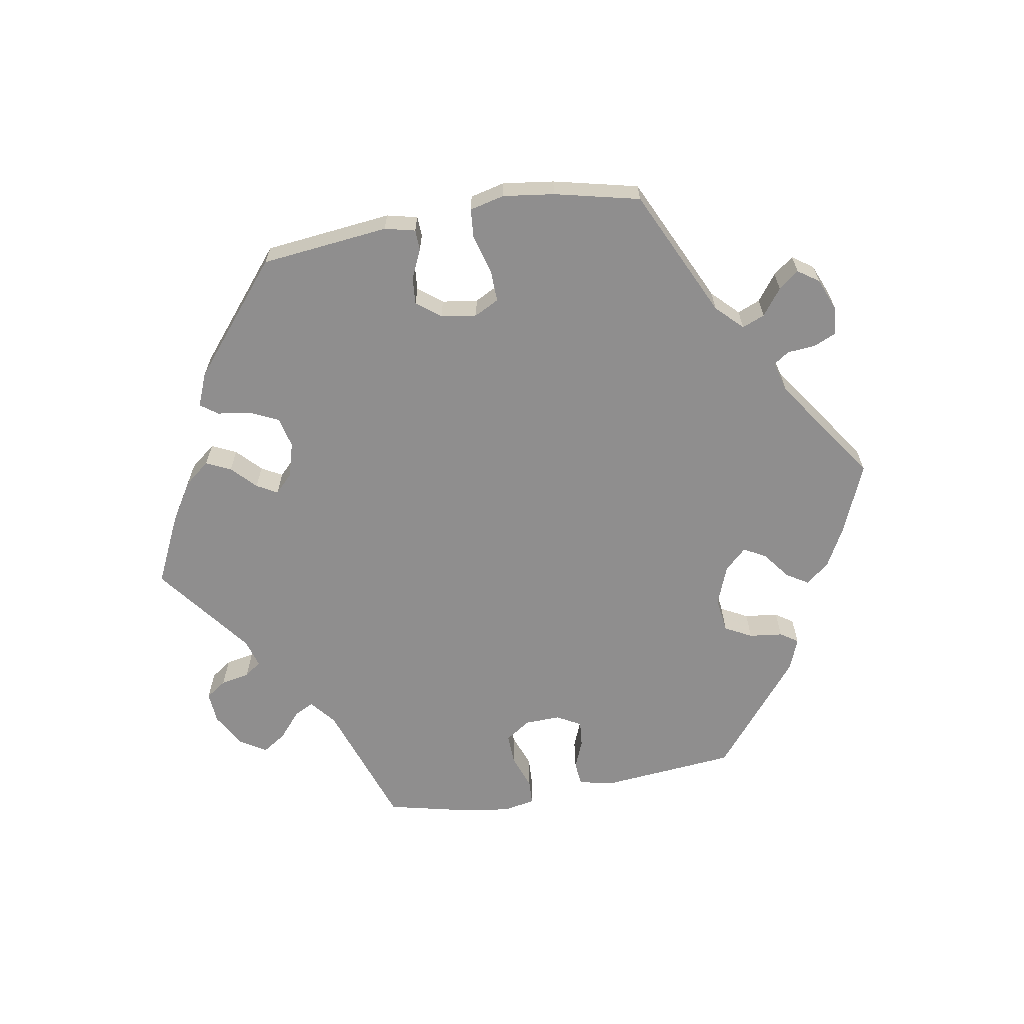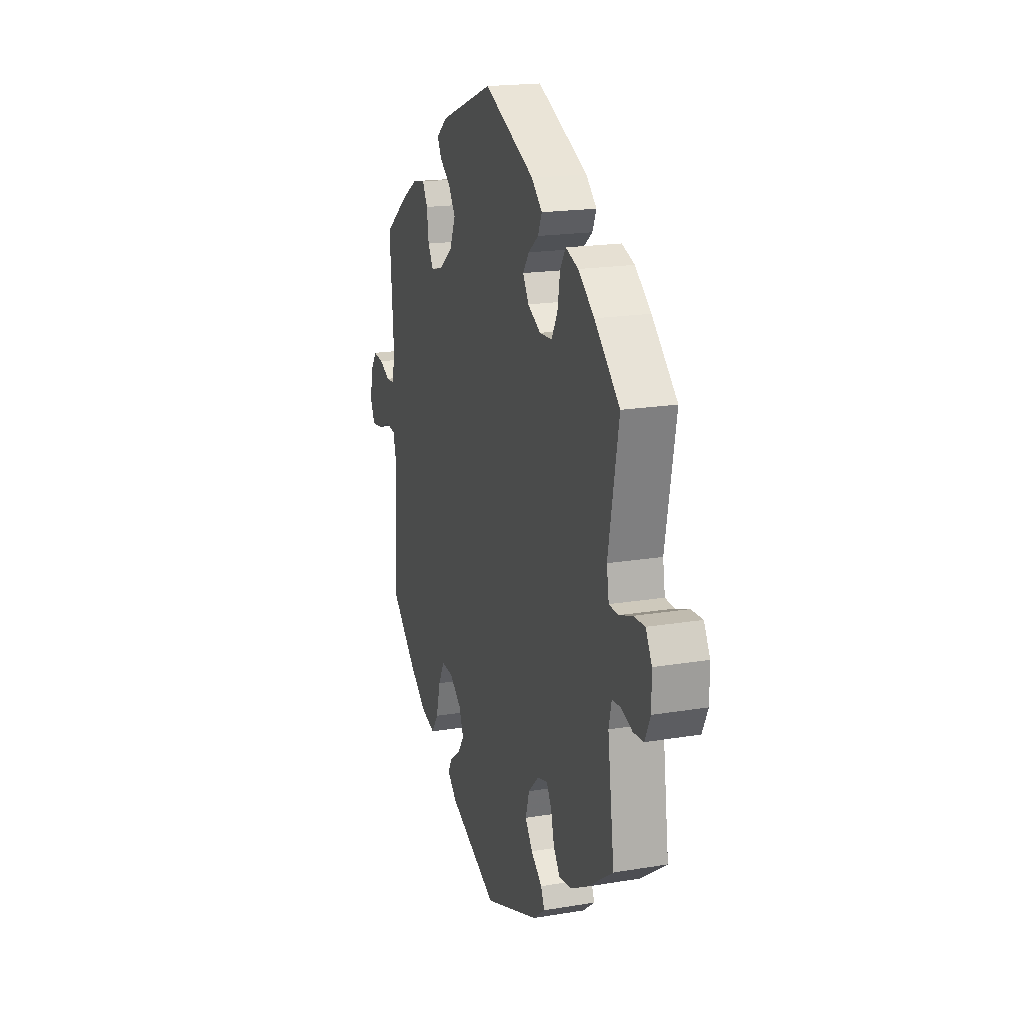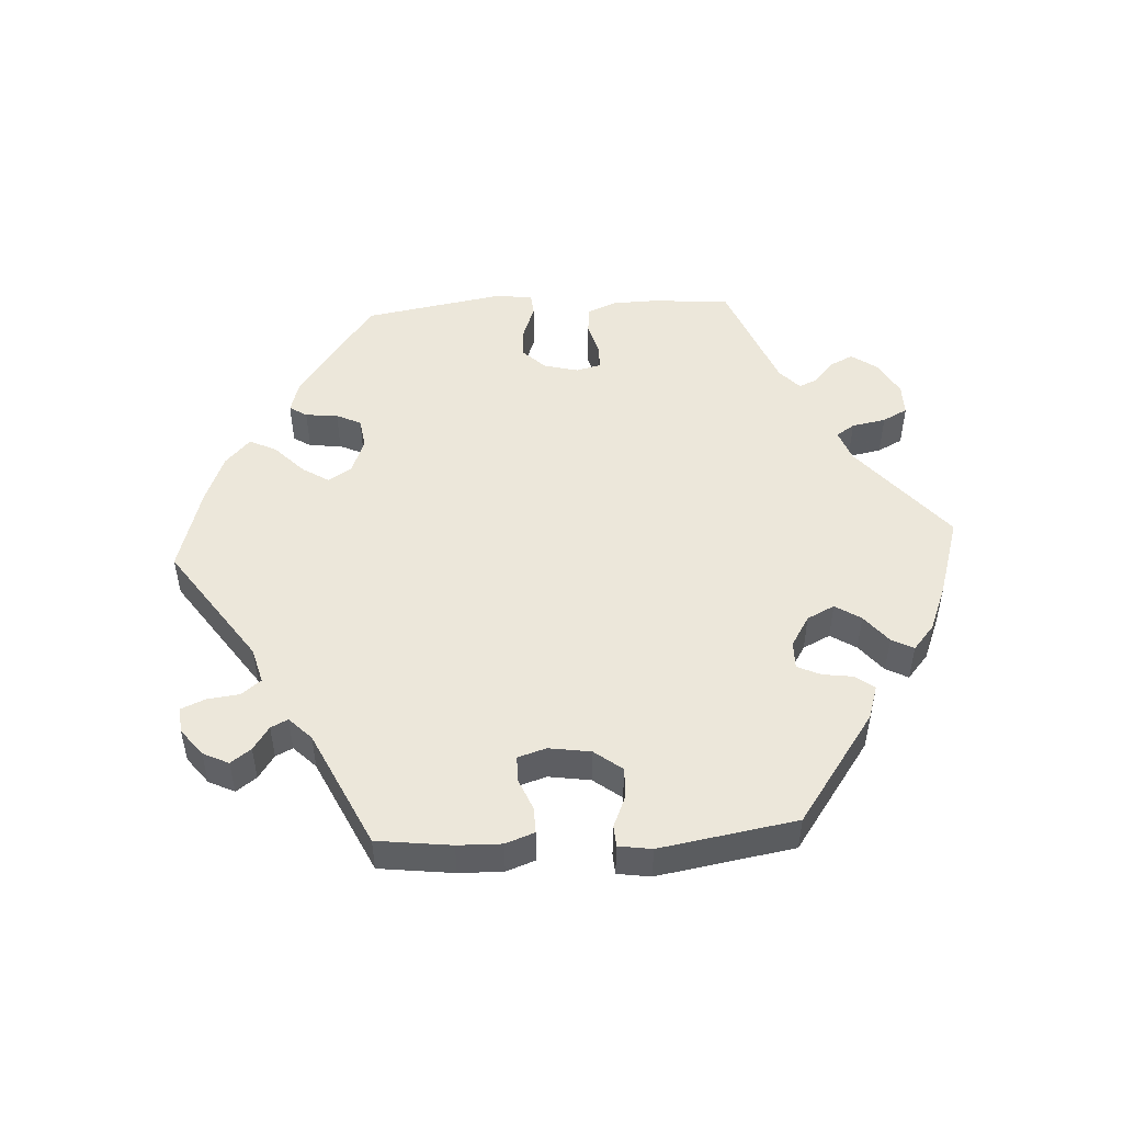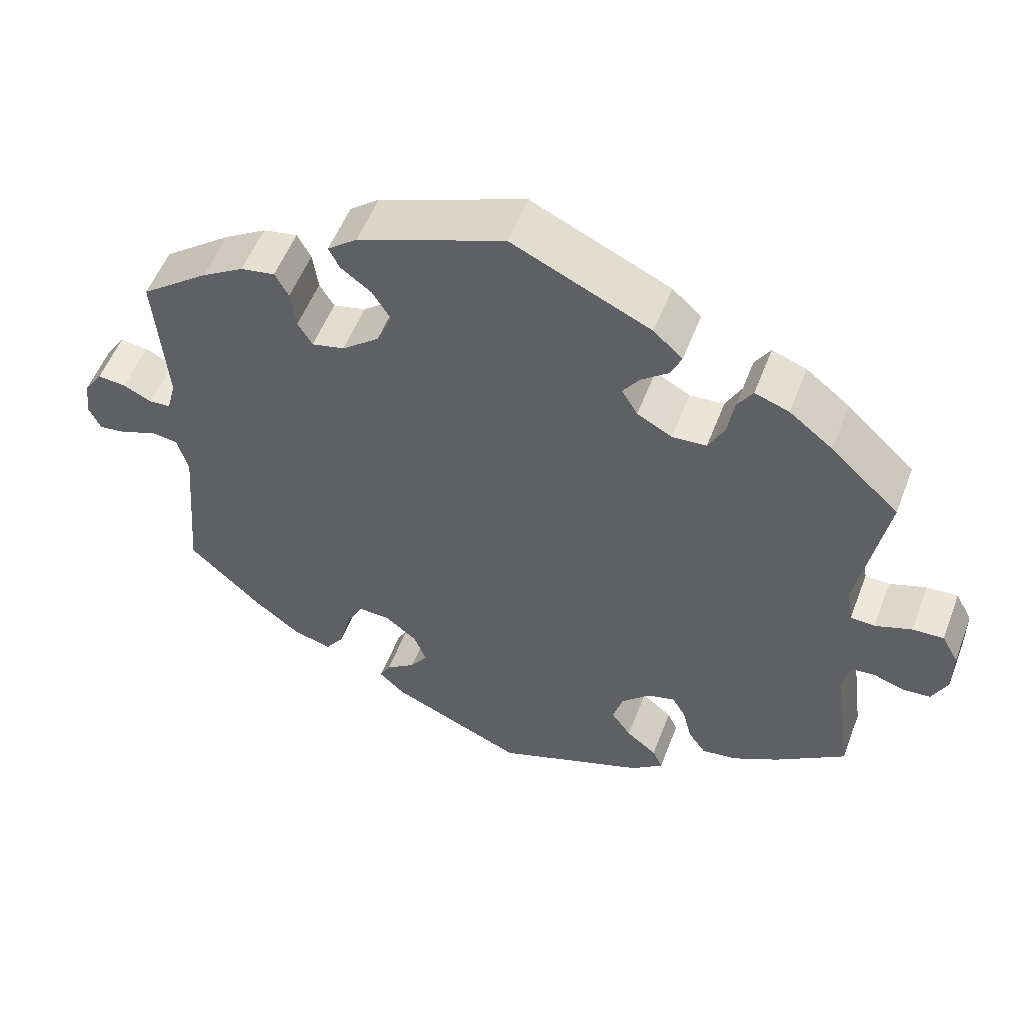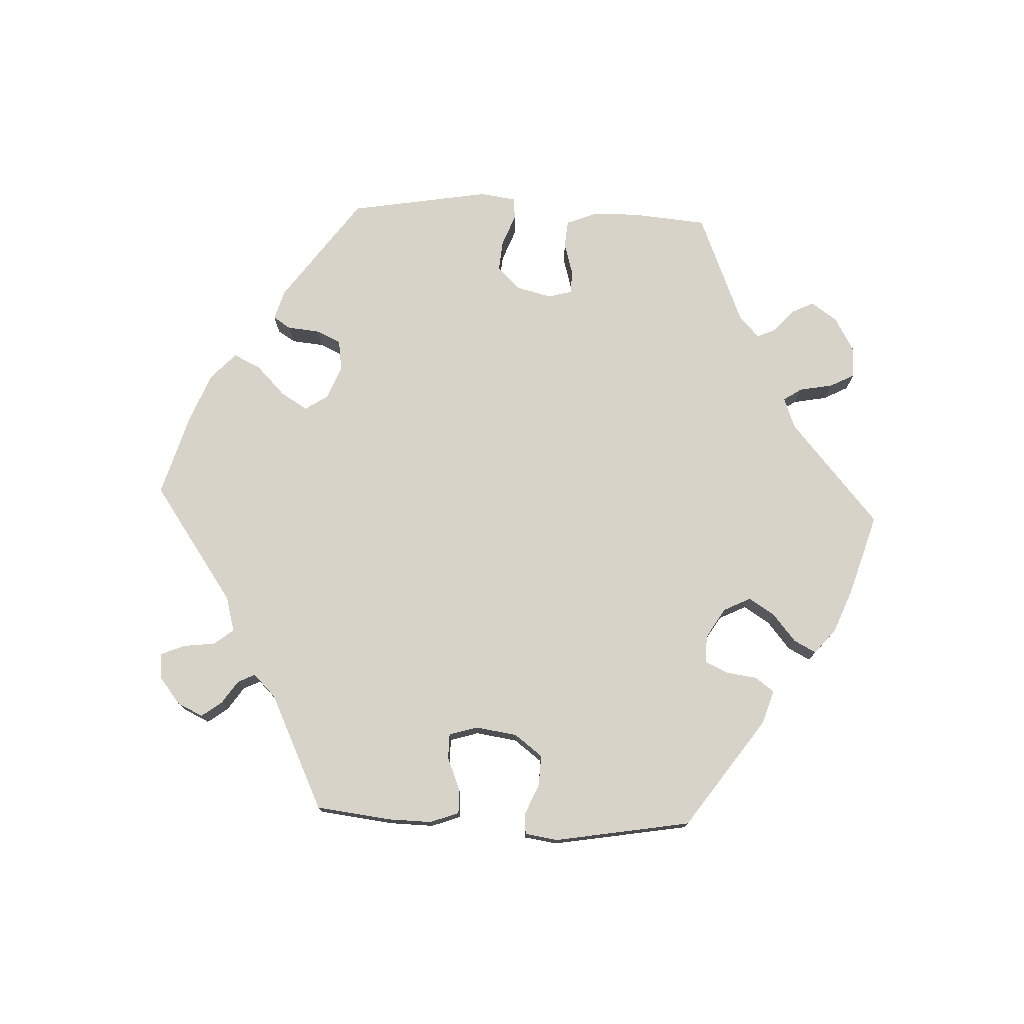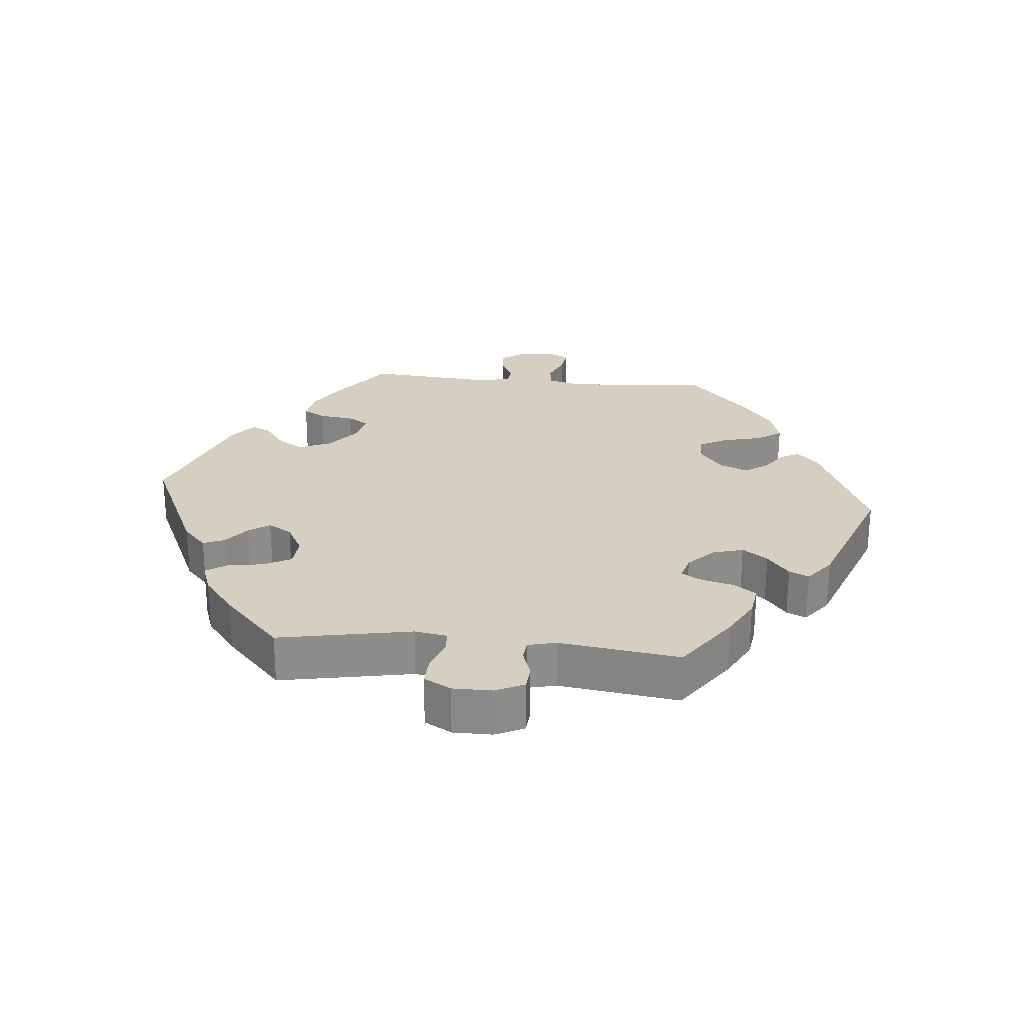
<metadata>
{"format":"obj","ext":"obj","renderer":"f3d","projection":"perspective","resolution":1024,"background":"white","views":[{"elev":-65.0,"azim":-140.2,"up":"+Y"},{"elev":18.8,"azim":72.3,"up":"+Z"},{"elev":50.4,"azim":-33.3,"up":"+Y"},{"elev":53.8,"azim":20.7,"up":"+Z"},{"elev":76.3,"azim":-27.6,"up":"+Y"},{"elev":25.9,"azim":95.5,"up":"+Y"}]}
</metadata>
<code>
v -0.483 0.07 -0.078
v -0.497 0.07 -0.026
v -0.533 0.07 -0.021
v -0.578 0.07 -0.04
v -0.616 0.07 -0.045
v -0.632 0.07 -0.011
v -0.625 0.07 0.039
v -0.601 0.07 0.074
v -0.564 0.07 0.07
v -0.526 0.07 0.052
v -0.498 0.07 0.054
v -0.486 0.07 0.099
v -0.501 0.07 0.289
v -0.412 0.07 0.356
v -0.356 0.07 0.39
v -0.311 0.07 0.398
v -0.293 0.07 0.365
v -0.286 0.07 0.314
v -0.267 0.07 0.282
v -0.224 0.07 0.292
v -0.175 0.07 0.331
v -0.155 0.07 0.379
v -0.179 0.07 0.417
v -0.219 0.07 0.447
v -0.233 0.07 0.475
v -0.194 0.07 0.506
v -0.001 0.07 0.578
v 0.181 0.07 0.494
v 0.219 0.07 0.459
v 0.205 0.07 0.427
v 0.169 0.07 0.399
v 0.147 0.07 0.368
v 0.168 0.07 0.333
v 0.214 0.07 0.308
v 0.259 0.07 0.311
v 0.28 0.07 0.351
v 0.289 0.07 0.404
v 0.309 0.07 0.435
v 0.354 0.07 0.419
v 0.411 0.07 0.374
v 0.501 0.07 0.29
v 0.464 0.07 0.094
v 0.472 0.07 0.046
v 0.504 0.07 0.044
v 0.552 0.07 0.061
v 0.593 0.07 0.063
v 0.615 0.07 0.023
v 0.615 0.07 -0.035
v 0.595 0.07 -0.077
v 0.558 0.07 -0.08
v 0.517 0.07 -0.066
v 0.487 0.07 -0.069
v 0.477 0.07 -0.111
v 0.501 0.07 -0.288
v 0.408 0.07 -0.353
v 0.349 0.07 -0.385
v 0.302 0.07 -0.392
v 0.279 0.07 -0.359
v 0.267 0.07 -0.311
v 0.249 0.07 -0.281
v 0.213 0.07 -0.291
v 0.175 0.07 -0.328
v 0.162 0.07 -0.373
v 0.188 0.07 -0.41
v 0.228 0.07 -0.442
v 0.241 0.07 -0.471
v 0.199 0.07 -0.504
v 0.001 0.07 -0.578
v -0.174 0.07 -0.501
v -0.208 0.07 -0.469
v -0.194 0.07 -0.442
v -0.155 0.07 -0.414
v -0.132 0.07 -0.381
v -0.149 0.07 -0.339
v -0.191 0.07 -0.306
v -0.232 0.07 -0.304
v -0.254 0.07 -0.345
v -0.269 0.07 -0.404
v -0.294 0.07 -0.44
v -0.345 0.07 -0.425
v -0.406 0.07 -0.378
v -0.501 0.07 -0.289
v -0.483 0 -0.078
v -0.497 0 -0.026
v -0.533 0 -0.021
v -0.578 0 -0.04
v -0.616 0 -0.045
v -0.632 0 -0.011
v -0.625 0 0.039
v -0.601 0 0.074
v -0.564 0 0.07
v -0.526 0 0.052
v -0.498 0 0.054
v -0.486 0 0.099
v -0.501 0 0.289
v -0.412 0 0.356
v -0.356 0 0.39
v -0.311 0 0.398
v -0.293 0 0.365
v -0.286 0 0.314
v -0.267 0 0.282
v -0.224 0 0.292
v -0.175 0 0.331
v -0.155 0 0.379
v -0.179 0 0.417
v -0.219 0 0.447
v -0.233 0 0.475
v -0.194 0 0.506
v -0.001 0 0.578
v 0.181 0 0.494
v 0.219 0 0.459
v 0.205 0 0.427
v 0.169 0 0.399
v 0.147 0 0.368
v 0.168 0 0.333
v 0.214 0 0.308
v 0.259 0 0.311
v 0.28 0 0.351
v 0.289 0 0.404
v 0.309 0 0.435
v 0.354 0 0.419
v 0.411 0 0.374
v 0.501 0 0.29
v 0.464 0 0.094
v 0.472 0 0.046
v 0.504 0 0.044
v 0.552 0 0.061
v 0.593 0 0.063
v 0.615 0 0.023
v 0.615 0 -0.035
v 0.595 0 -0.077
v 0.558 0 -0.08
v 0.517 0 -0.066
v 0.487 0 -0.069
v 0.477 0 -0.111
v 0.501 0 -0.288
v 0.408 0 -0.353
v 0.349 0 -0.385
v 0.302 0 -0.392
v 0.279 0 -0.359
v 0.267 0 -0.311
v 0.249 0 -0.281
v 0.213 0 -0.291
v 0.175 0 -0.328
v 0.162 0 -0.373
v 0.188 0 -0.41
v 0.228 0 -0.442
v 0.241 0 -0.471
v 0.199 0 -0.504
v 0.001 0 -0.578
v -0.174 0 -0.501
v -0.208 0 -0.469
v -0.194 0 -0.442
v -0.155 0 -0.414
v -0.132 0 -0.381
v -0.149 0 -0.339
v -0.191 0 -0.306
v -0.232 0 -0.304
v -0.254 0 -0.345
v -0.269 0 -0.404
v -0.294 0 -0.44
v -0.345 0 -0.425
v -0.406 0 -0.378
v -0.501 0 -0.289
f 81 82 1
f 80 81 1
f 77 78 79 80
f 76 77 80 1
f 75 76 1 2
f 74 75 2
f 69 70 71 72
f 69 72 73
f 68 69 73
f 67 68 73 74
f 64 65 66 67
f 63 64 67 74
f 56 57 58 59
f 56 59 60
f 53 54 55 56
f 52 53 56 60
f 48 49 50 51
f 48 51 52
f 47 48 52
f 44 45 46 47
f 43 44 47 52
f 42 43 52 60
f 36 37 38 39
f 35 36 39 40
f 28 29 30 31
f 28 31 32
f 27 28 32
f 26 27 32 33
f 23 24 25 26
f 22 23 26 33
f 15 16 17 18
f 15 18 19
f 12 13 14 15
f 11 12 15 19
f 7 8 9 10
f 7 10 11
f 6 7 11
f 3 4 5 6
f 3 6 11
f 2 3 11 19
f 62 63 74 2
f 61 62 2 19
f 60 61 19 20
f 42 60 20 21
f 35 40 41 42
f 34 35 42
f 33 34 42
f 21 22 33 42
f 83 164 163
f 83 163 162
f 162 161 160 159
f 83 162 159 158
f 84 83 158 157
f 84 157 156
f 154 153 152 151
f 155 154 151
f 155 151 150
f 156 155 150 149
f 149 148 147 146
f 156 149 146 145
f 141 140 139 138
f 142 141 138
f 138 137 136 135
f 142 138 135 134
f 133 132 131 130
f 134 133 130
f 134 130 129
f 129 128 127 126
f 134 129 126 125
f 142 134 125 124
f 121 120 119 118
f 122 121 118 117
f 113 112 111 110
f 114 113 110
f 114 110 109
f 115 114 109 108
f 108 107 106 105
f 115 108 105 104
f 100 99 98 97
f 101 100 97
f 97 96 95 94
f 101 97 94 93
f 92 91 90 89
f 93 92 89
f 93 89 88
f 88 87 86 85
f 93 88 85
f 101 93 85 84
f 84 156 145 144
f 101 84 144 143
f 102 101 143 142
f 103 102 142 124
f 124 123 122 117
f 124 117 116
f 124 116 115
f 124 115 104 103
f 1 83 84 2
f 2 84 85 3
f 3 85 86 4
f 4 86 87 5
f 5 87 88 6
f 6 88 89 7
f 7 89 90 8
f 8 90 91 9
f 9 91 92 10
f 10 92 93 11
f 11 93 94 12
f 12 94 95 13
f 13 95 96 14
f 14 96 97 15
f 15 97 98 16
f 16 98 99 17
f 17 99 100 18
f 18 100 101 19
f 19 101 102 20
f 20 102 103 21
f 21 103 104 22
f 22 104 105 23
f 23 105 106 24
f 24 106 107 25
f 25 107 108 26
f 26 108 109 27
f 27 109 110 28
f 28 110 111 29
f 29 111 112 30
f 30 112 113 31
f 31 113 114 32
f 32 114 115 33
f 33 115 116 34
f 34 116 117 35
f 35 117 118 36
f 36 118 119 37
f 37 119 120 38
f 38 120 121 39
f 39 121 122 40
f 40 122 123 41
f 41 123 124 42
f 42 124 125 43
f 43 125 126 44
f 44 126 127 45
f 45 127 128 46
f 46 128 129 47
f 47 129 130 48
f 48 130 131 49
f 49 131 132 50
f 50 132 133 51
f 51 133 134 52
f 52 134 135 53
f 53 135 136 54
f 54 136 137 55
f 55 137 138 56
f 56 138 139 57
f 57 139 140 58
f 58 140 141 59
f 59 141 142 60
f 60 142 143 61
f 61 143 144 62
f 62 144 145 63
f 63 145 146 64
f 64 146 147 65
f 65 147 148 66
f 66 148 149 67
f 67 149 150 68
f 68 150 151 69
f 69 151 152 70
f 70 152 153 71
f 71 153 154 72
f 72 154 155 73
f 73 155 156 74
f 74 156 157 75
f 75 157 158 76
f 76 158 159 77
f 77 159 160 78
f 78 160 161 79
f 79 161 162 80
f 80 162 163 81
f 81 163 164 82
f 82 164 83 1

</code>
